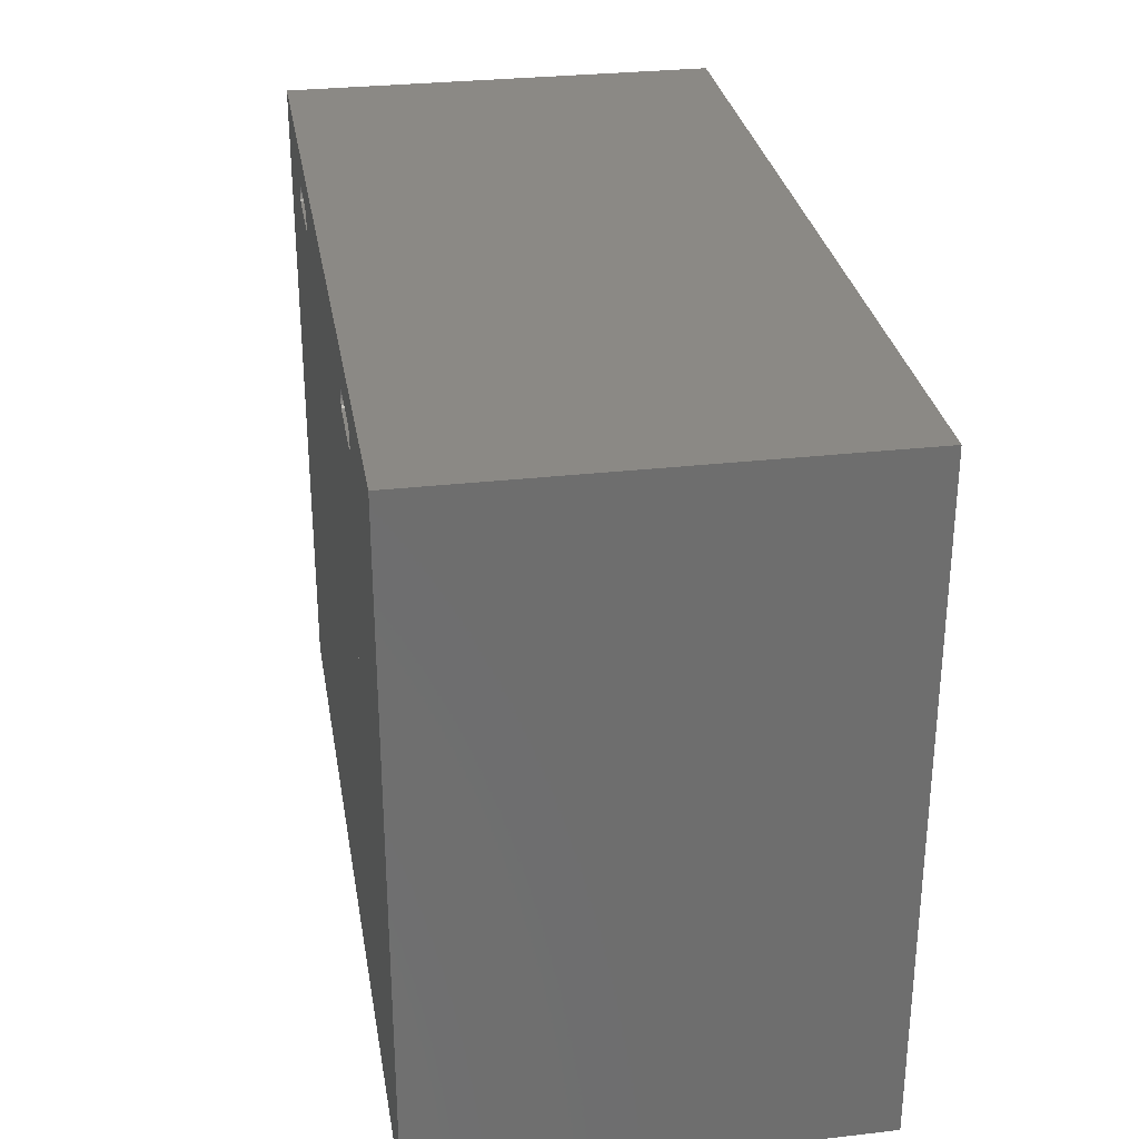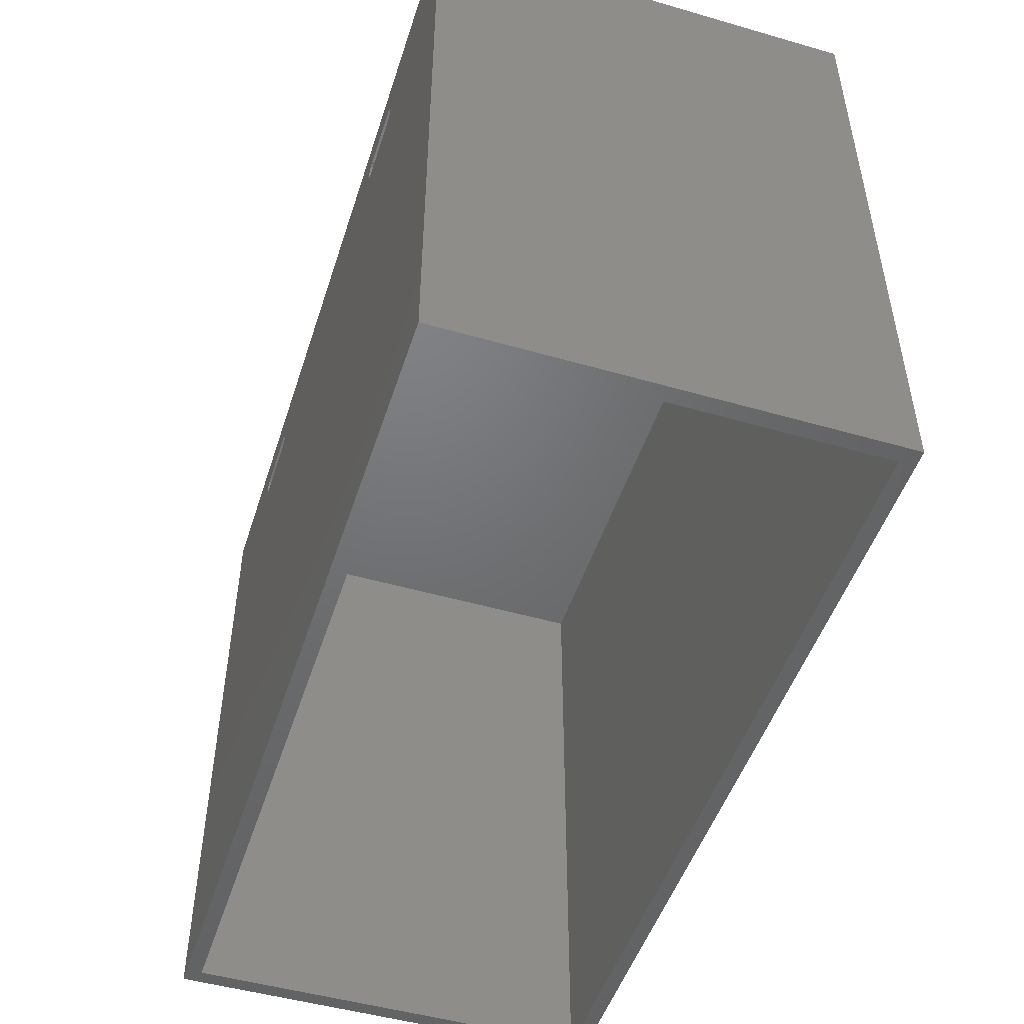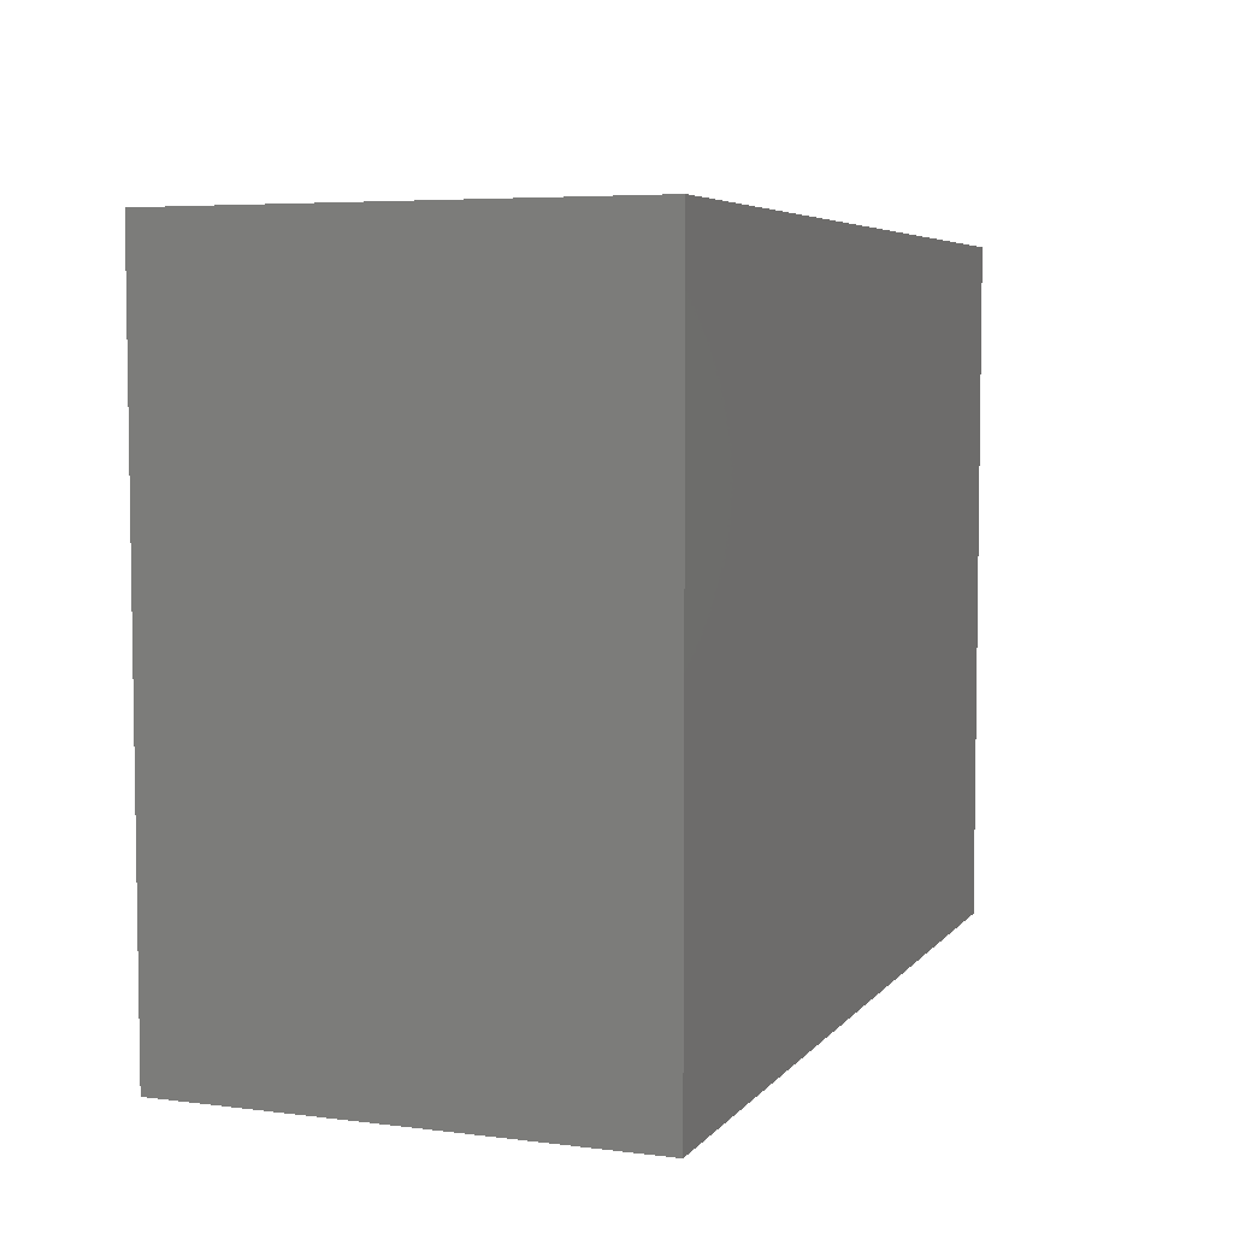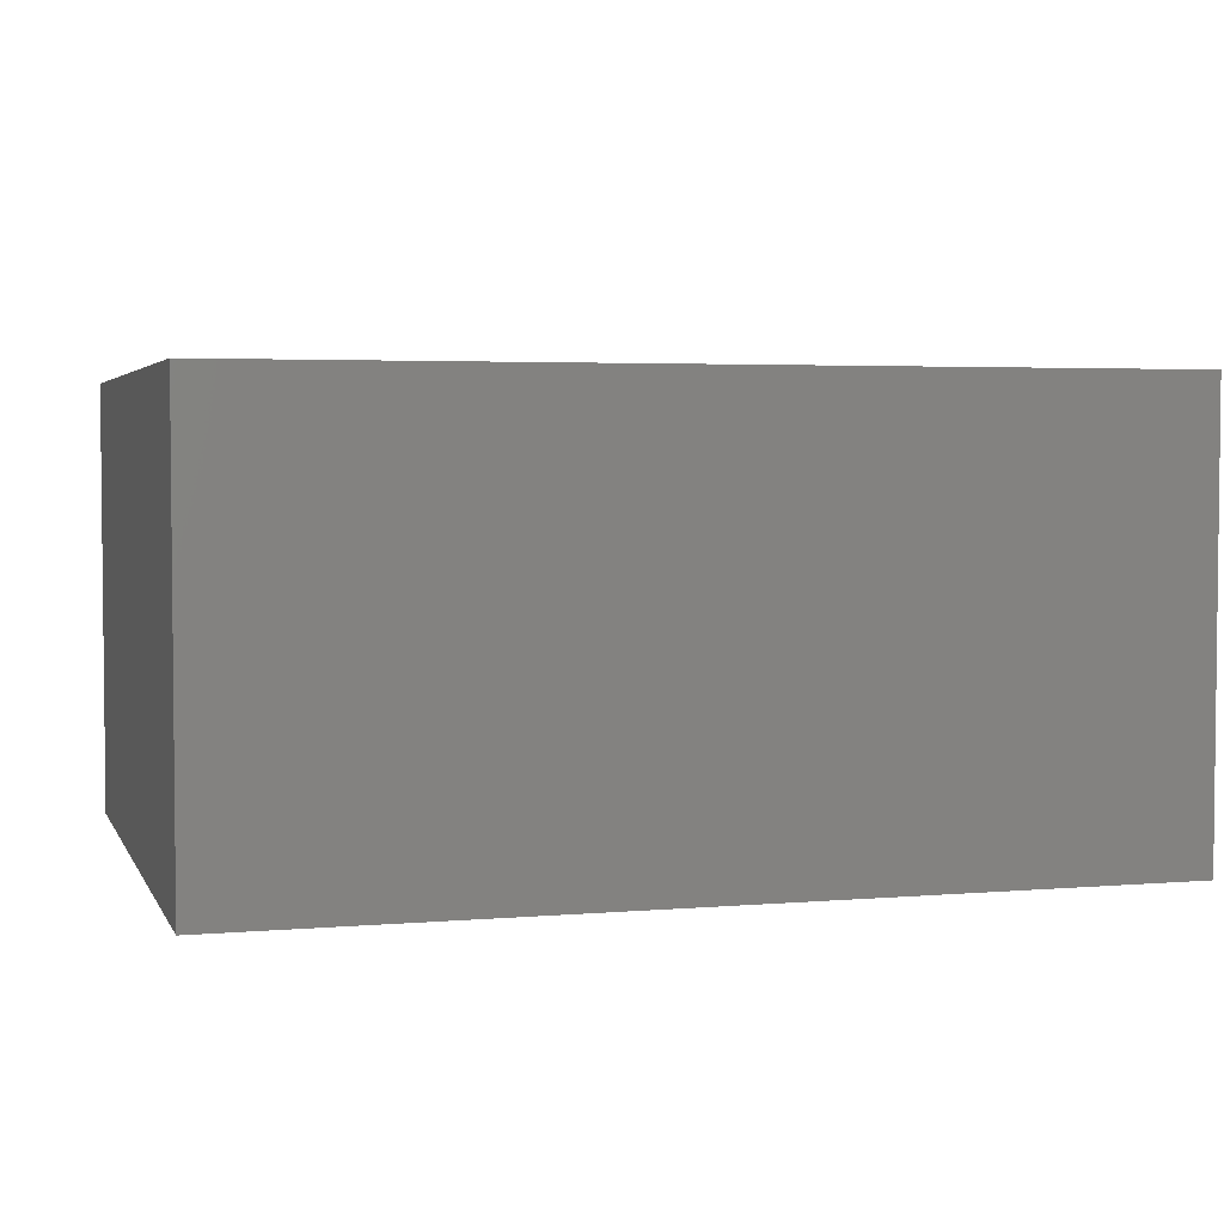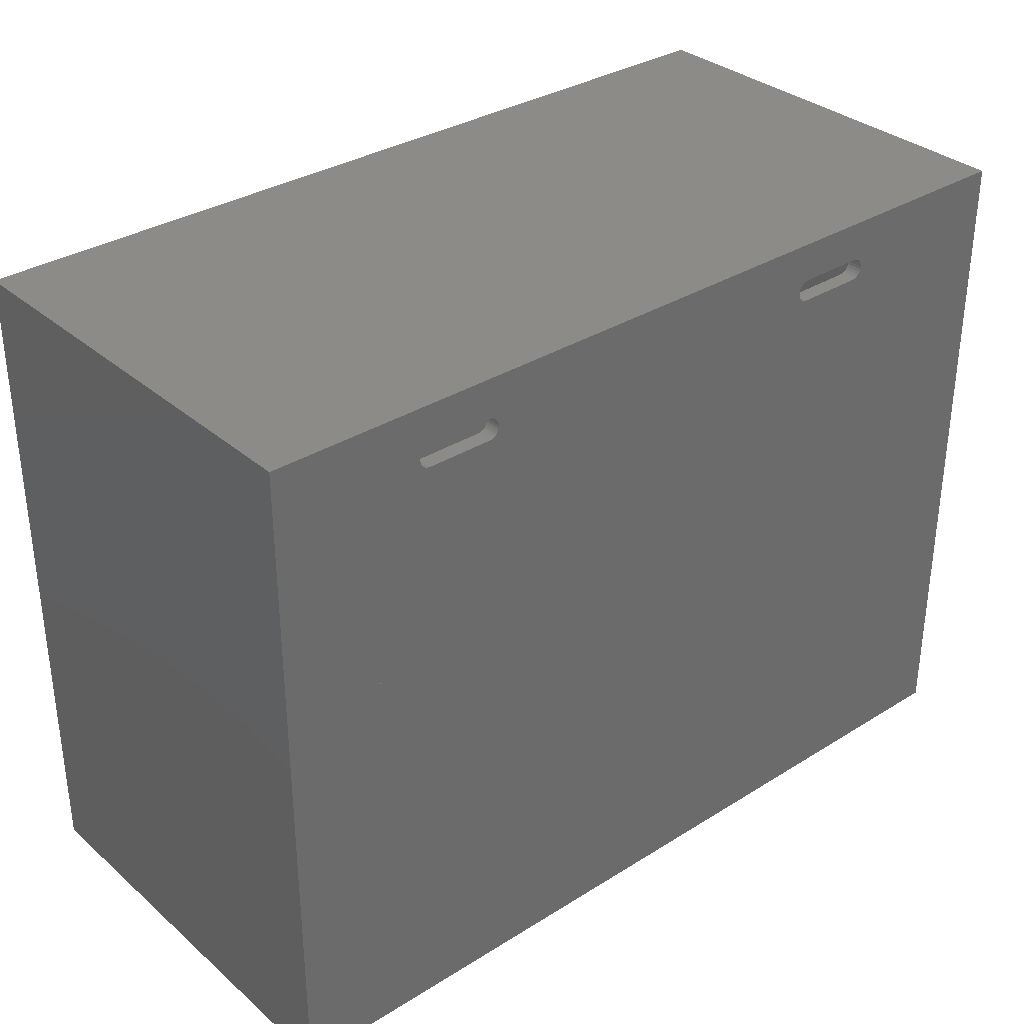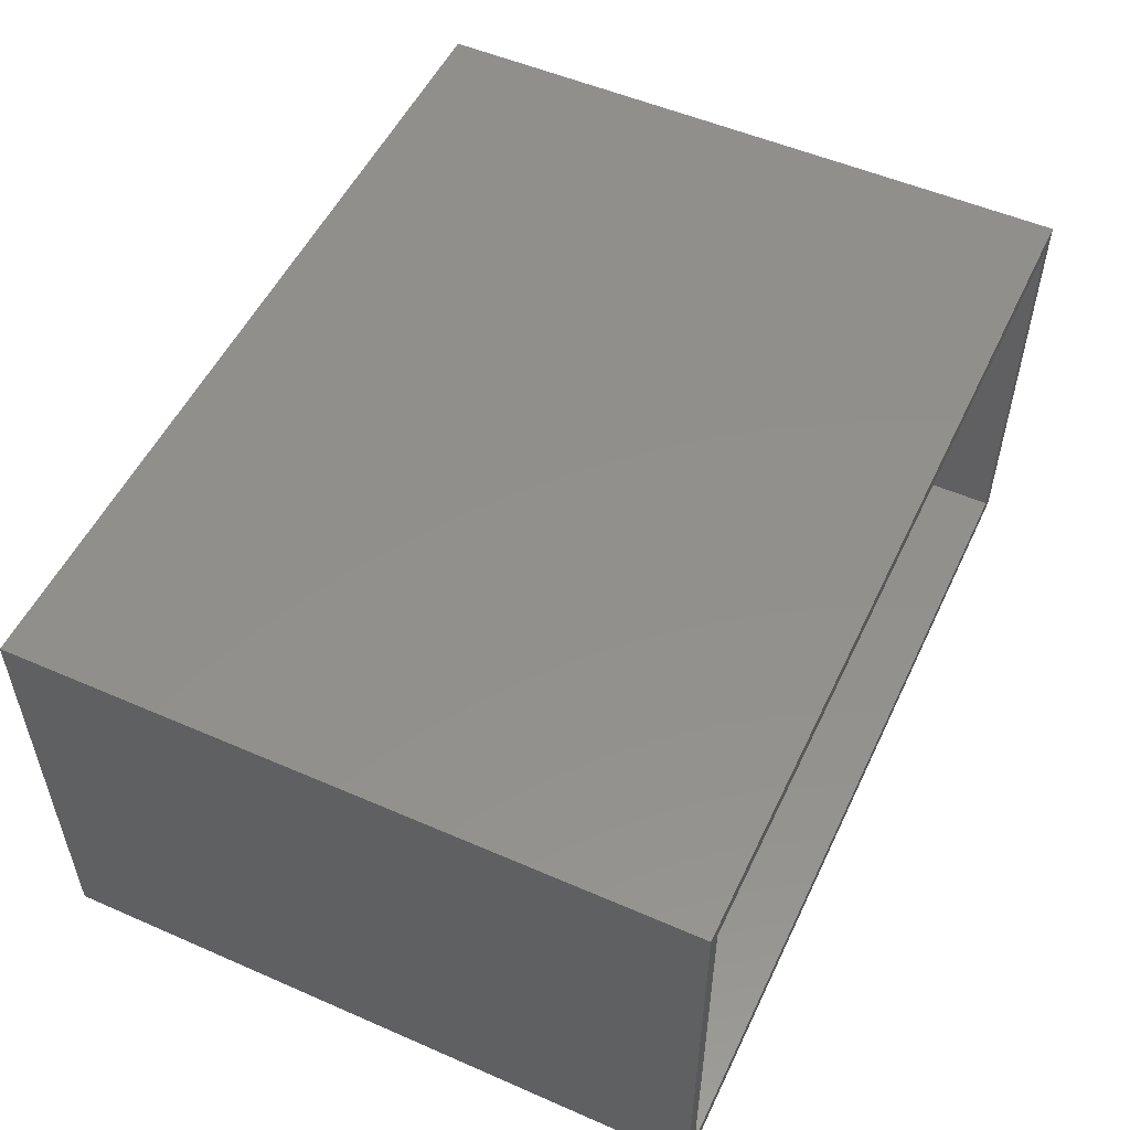
<metadata>
{"format":"stl","ext":"stl","renderer":"f3d","projection":"perspective","resolution":1024,"background":"white","views":[{"elev":29.8,"azim":80.5,"up":"+Z"},{"elev":-49.2,"azim":72.3,"up":"+Z"},{"elev":5.5,"azim":110.9,"up":"+Z"},{"elev":3.6,"azim":-16.1,"up":"+Y"},{"elev":33.2,"azim":-40.6,"up":"+Z"},{"elev":52.7,"azim":115.1,"up":"+Y"}]}
</metadata>
<code>
# stl→obj: 133 verts, 288 faces
v 1010 -1.805e-13 -165
v 18 18 -165
v 3.845e-14 -4.512e-13 -165
v 992 18 -165
v 1010 -1.805e-13 300
v 992 18 300
v 18 18 300
v 3.666e-14 -4.568e-13 300
v 1010 -1.324e-12 600
v 18 18 582
v -9.024e-13 -4.551e-13 600
v 992 18 582
v 1010 -2.619e-12 300
v -9.024e-13 -1.75e-12 300
v 803.8 -9.313e-08 551.3
v 801.2 -9.313e-08 553.3
v 798.2 -9.313e-08 554.6
v 795 -9.313e-08 555
v 805.8 -9.313e-08 548.8
v 807.1 -9.313e-08 545.7
v 807.5 -9.313e-08 542.5
v 720 -9.313e-08 555
v 716.8 -9.313e-08 554.6
v 713.8 -9.313e-08 553.3
v 711.2 -9.313e-08 551.3
v 709.2 -9.313e-08 548.8
v 707.9 -9.313e-08 545.7
v 707.5 -9.313e-08 542.5
v 264.5 -9.313e-08 554.6
v 267.5 -9.313e-08 553.3
v 270.1 -9.313e-08 551.3
v 272.1 -9.313e-08 548.8
v 273.4 -9.313e-08 545.7
v 273.8 -9.313e-08 542.5
v 261.3 -9.313e-08 555
v 186.3 -9.313e-08 555
v 183.1 -9.313e-08 554.6
v 180 -9.313e-08 553.3
v 177.4 -9.313e-08 551.3
v 175.5 -9.313e-08 548.8
v 174.2 -9.313e-08 545.7
v 173.8 -9.313e-08 542.5
v 798.2 -9.313e-08 530.4
v 801.3 -9.313e-08 531.7
v 803.8 -9.313e-08 533.7
v 805.8 -9.313e-08 536.3
v 807.1 -9.313e-08 539.3
v 795 -9.313e-08 530
v 720 -9.313e-08 530
v 716.8 -9.313e-08 530.4
v 713.8 -9.313e-08 531.7
v 711.2 -9.313e-08 533.7
v 709.2 -9.313e-08 536.3
v 707.9 -9.313e-08 539.3
v 270.1 -9.313e-08 533.7
v 272.1 -9.313e-08 536.3
v 273.4 -9.313e-08 539.3
v 267.5 -9.313e-08 531.7
v 264.5 -9.313e-08 530.4
v 261.3 -9.313e-08 530
v 186.3 -9.313e-08 530
v 183.1 -9.313e-08 530.4
v 180 -9.313e-08 531.7
v 177.4 -9.313e-08 533.7
v 175.5 -9.313e-08 536.3
v 174.2 -9.313e-08 539.3
v 798.2 18 530.4
v 801.3 18 531.7
v 803.8 18 533.7
v 805.8 18 536.3
v 807.1 18 539.3
v 807.5 18 542.5
v 795 18 530
v 720 18 530
v 716.8 18 530.4
v 713.8 18 531.7
v 711.2 18 533.7
v 709.2 18 536.3
v 707.9 18 539.3
v 707.5 18 542.5
v 270.1 18 533.7
v 272.1 18 536.3
v 273.4 18 539.3
v 273.8 18 542.5
v 267.5 18 531.7
v 264.5 18 530.4
v 261.3 18 530
v 186.3 18 530
v 183.1 18 530.4
v 180 18 531.7
v 177.4 18 533.7
v 175.5 18 536.3
v 174.2 18 539.3
v 173.8 18 542.5
v 795 18 555
v 798.2 18 554.6
v 801.2 18 553.3
v 803.8 18 551.3
v 805.8 18 548.8
v 807.1 18 545.7
v 720 18 555
v 716.8 18 554.6
v 713.8 18 553.3
v 711.2 18 551.3
v 709.2 18 548.8
v 707.9 18 545.7
v 261.3 18 555
v 264.5 18 554.6
v 267.5 18 553.3
v 270.1 18 551.3
v 272.1 18 548.8
v 273.4 18 545.7
v 186.3 18 555
v 183.1 18 554.6
v 180 18 553.3
v 177.4 18 551.3
v 175.5 18 548.8
v 174.2 18 545.7
v 2.382e-13 500 600
v -9.798e-13 -4.512e-13 600
v 18 482 582
v 3.934e-14 -4.512e-13 -165
v 5.355e-13 500 -165
v 18 482 -165
v 992 482 582
v -9.024e-14 500 600
v 1010 500 600
v 1010 -1.805e-13 600
v -9.024e-14 0 600
v -1.805e-13 500 600
v 992 482 -165
v 0 500 -165
v 1010 500 -165
f 1 2 3
f 2 1 4
f 4 5 1
f 5 4 6
f 7 3 2
f 3 7 8
f 4 7 2
f 7 4 6
f 5 7 8
f 7 5 6
f 1 8 3
f 8 1 5
f 9 10 11
f 10 9 12
f 7 13 14
f 13 7 6
f 14 10 7
f 10 14 11
f 9 15 13
f 15 9 16
f 16 9 17
f 17 9 18
f 18 9 11
f 13 15 19
f 13 19 20
f 13 20 21
f 18 11 22
f 22 11 23
f 23 11 24
f 24 11 25
f 25 11 26
f 26 11 27
f 27 11 28
f 28 11 29
f 28 29 30
f 28 30 31
f 28 31 32
f 28 32 33
f 28 33 34
f 29 11 35
f 35 11 36
f 36 11 37
f 37 11 38
f 38 11 39
f 39 11 40
f 40 11 41
f 41 11 42
f 13 43 14
f 43 13 44
f 44 13 45
f 45 13 46
f 46 13 47
f 47 13 21
f 14 43 48
f 14 48 49
f 14 49 50
f 14 50 51
f 14 51 52
f 14 52 53
f 14 53 54
f 14 54 28
f 14 28 55
f 55 28 56
f 56 28 57
f 57 28 34
f 14 55 58
f 14 58 59
f 14 59 60
f 14 60 61
f 14 61 62
f 14 62 63
f 14 63 64
f 14 64 65
f 14 65 66
f 14 66 42
f 14 42 11
f 12 13 6
f 13 12 9
f 7 12 6
f 12 7 67
f 12 67 68
f 12 68 69
f 12 69 70
f 12 70 71
f 12 71 72
f 67 7 73
f 73 7 74
f 74 7 75
f 75 7 76
f 76 7 77
f 77 7 78
f 78 7 79
f 79 7 80
f 80 7 81
f 80 81 82
f 80 82 83
f 80 83 84
f 81 7 85
f 85 7 86
f 86 7 87
f 87 7 88
f 88 7 89
f 89 7 90
f 90 7 91
f 91 7 92
f 92 7 93
f 93 7 94
f 12 95 10
f 95 12 96
f 96 12 97
f 97 12 98
f 98 12 99
f 99 12 100
f 100 12 72
f 10 95 101
f 10 101 102
f 10 102 103
f 10 103 104
f 10 104 105
f 10 105 106
f 10 106 80
f 10 80 107
f 107 80 108
f 108 80 109
f 109 80 110
f 110 80 111
f 111 80 112
f 112 80 84
f 10 107 113
f 10 113 114
f 10 114 115
f 10 115 116
f 10 116 117
f 10 117 118
f 10 118 94
f 10 94 7
f 56 81 55
f 81 56 82
f 118 42 94
f 42 118 41
f 31 111 32
f 111 31 110
f 88 62 61
f 62 88 89
f 33 84 34
f 84 33 112
f 109 31 30
f 31 109 110
f 90 64 63
f 64 90 91
f 60 88 61
f 88 60 87
f 85 59 58
f 59 85 86
f 107 29 35
f 29 107 108
f 39 115 38
f 115 39 116
f 86 60 59
f 60 86 87
f 37 113 36
f 113 37 114
f 113 35 36
f 35 113 107
f 33 111 112
f 111 33 32
f 34 83 57
f 83 34 84
f 93 42 66
f 42 93 94
f 118 40 41
f 40 118 117
f 29 109 30
f 109 29 108
f 117 39 40
f 39 117 116
f 56 83 82
f 83 56 57
f 115 37 38
f 37 115 114
f 91 65 64
f 65 91 92
f 93 65 92
f 65 93 66
f 89 63 62
f 63 89 90
f 55 85 58
f 85 55 81
f 21 71 47
f 71 21 72
f 106 28 80
f 28 106 27
f 68 43 44
f 43 68 67
f 97 15 16
f 15 97 98
f 79 53 78
f 53 79 54
f 76 52 51
f 52 76 77
f 101 18 22
f 18 101 95
f 25 103 24
f 103 25 104
f 79 28 54
f 28 79 80
f 48 74 49
f 74 48 73
f 105 25 26
f 25 105 104
f 75 51 50
f 51 75 76
f 46 71 70
f 71 46 47
f 67 48 43
f 48 67 73
f 23 101 22
f 101 23 102
f 103 23 24
f 23 103 102
f 20 99 100
f 99 20 19
f 95 17 18
f 17 95 96
f 15 99 19
f 99 15 98
f 17 97 16
f 97 17 96
f 46 69 45
f 69 46 70
f 77 53 52
f 53 77 78
f 20 72 21
f 72 20 100
f 106 26 27
f 26 106 105
f 45 68 44
f 68 45 69
f 74 50 49
f 50 74 75
f 10 119 120
f 119 10 121
f 119 122 120
f 122 119 123
f 2 120 122
f 120 2 10
f 123 121 124
f 121 123 119
f 124 122 123
f 122 124 2
f 124 10 2
f 10 124 121
f 125 126 127
f 126 125 121
f 10 125 12
f 125 10 121
f 126 128 127
f 128 126 129
f 126 10 129
f 10 126 121
f 12 127 128
f 127 12 125
f 129 12 128
f 12 129 10
f 121 127 130
f 127 121 125
f 131 132 133
f 132 131 124
f 133 125 131
f 125 133 127
f 127 132 130
f 132 127 133
f 121 132 124
f 132 121 130
f 131 121 124
f 121 131 125
f 125 128 127
f 128 125 12
f 128 133 127
f 133 128 1
f 131 127 133
f 127 131 125
f 1 12 4
f 12 1 128
f 4 133 1
f 133 4 131
f 4 125 131
f 125 4 12

</code>
